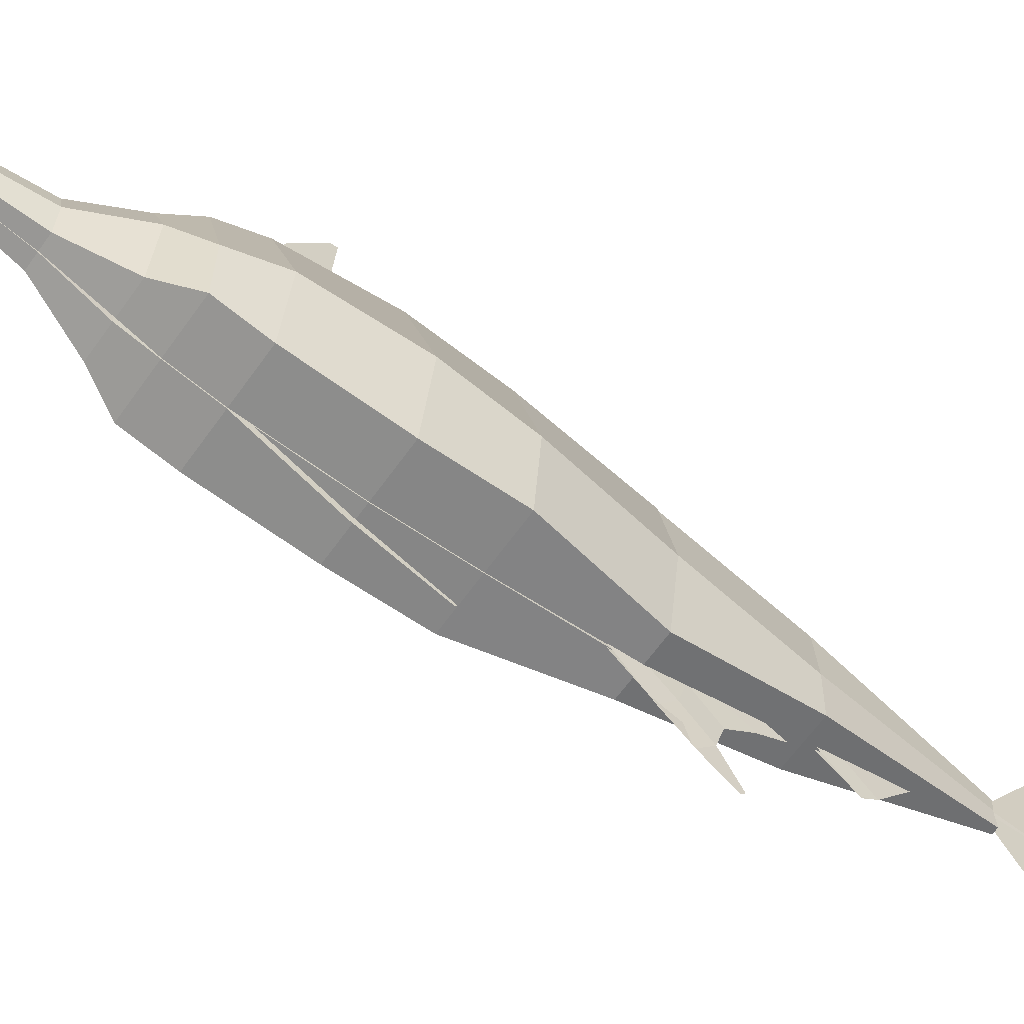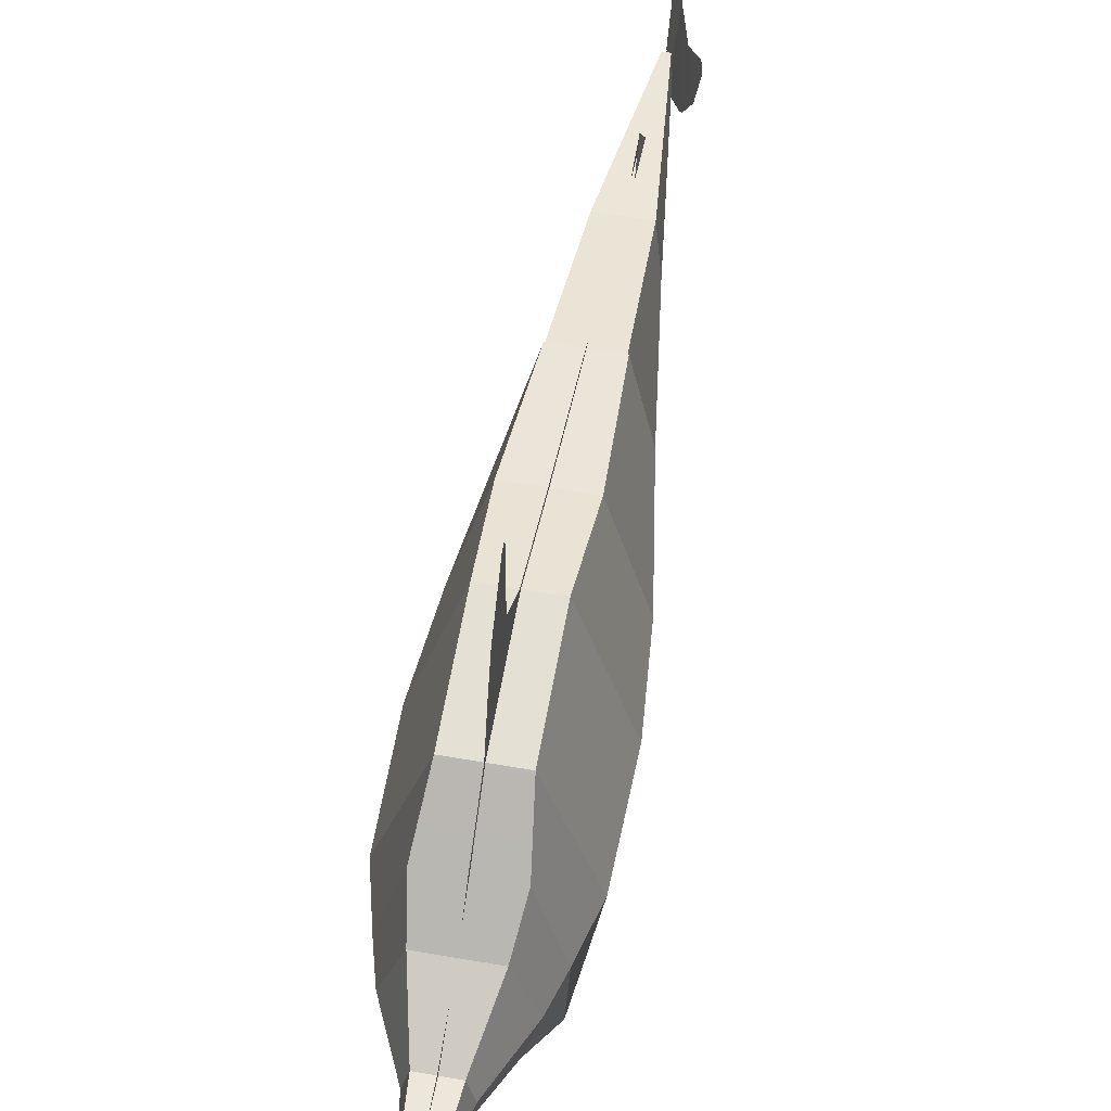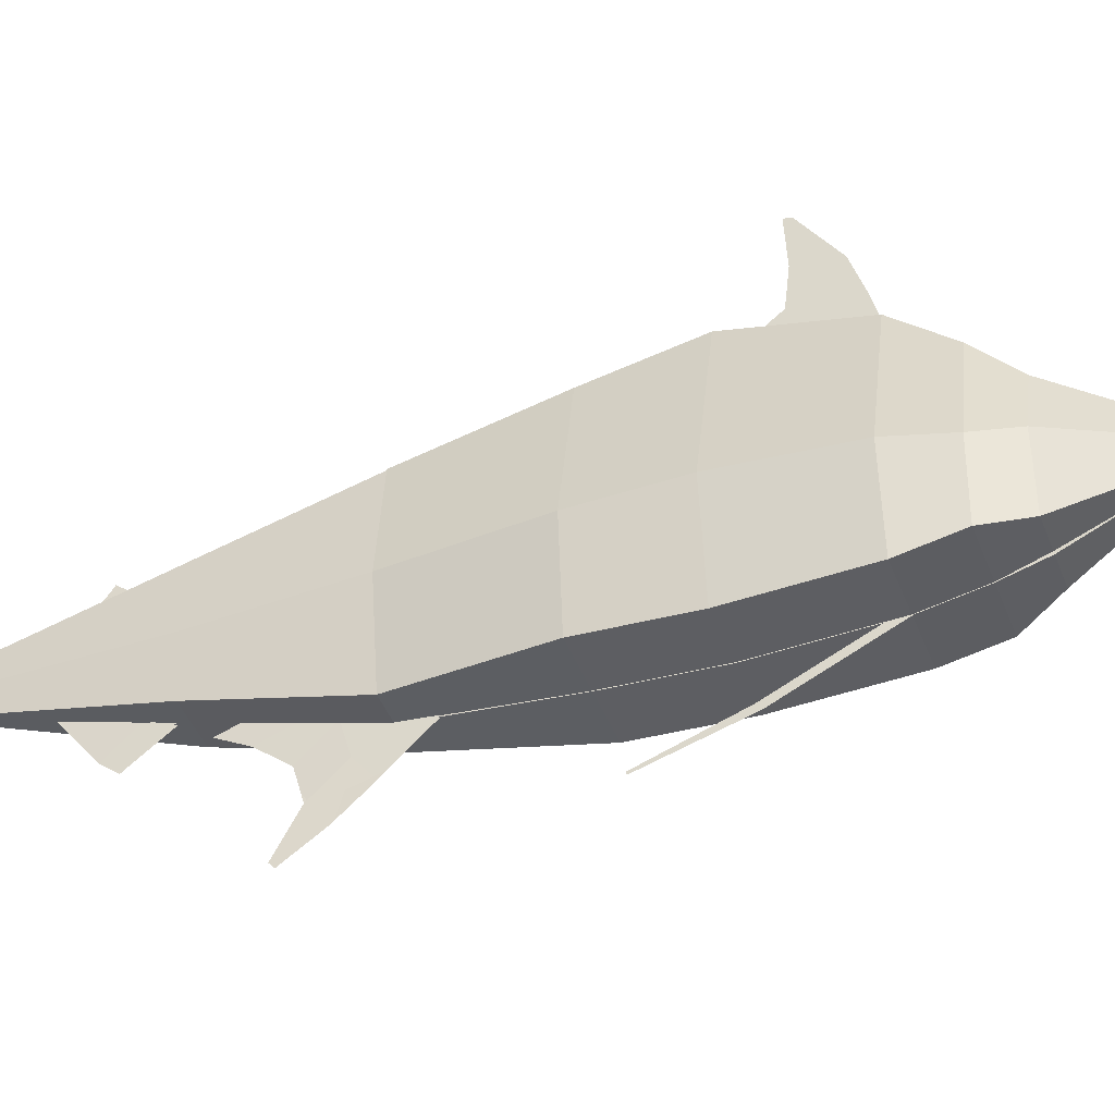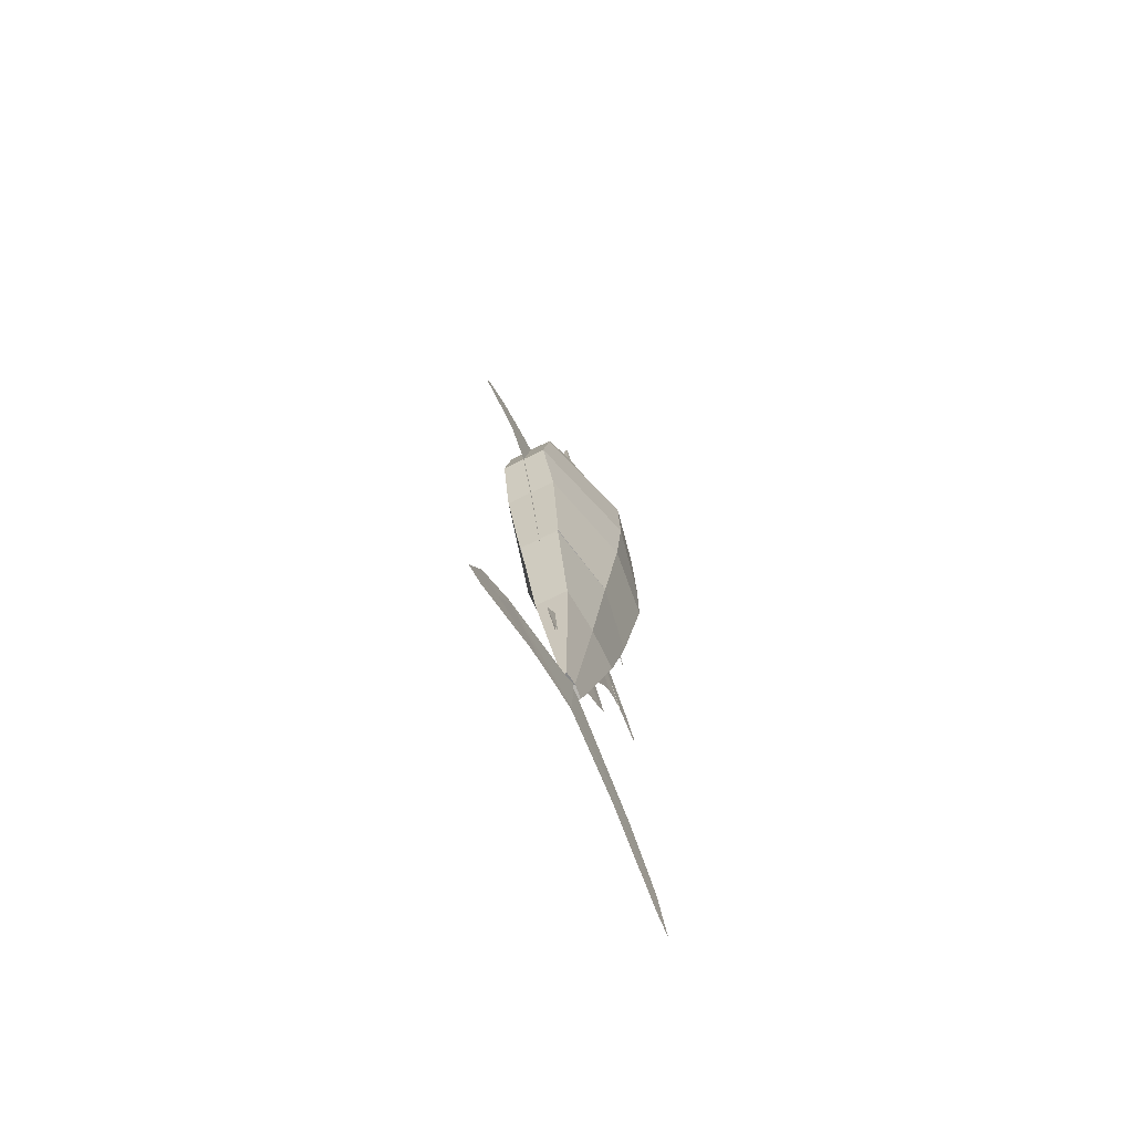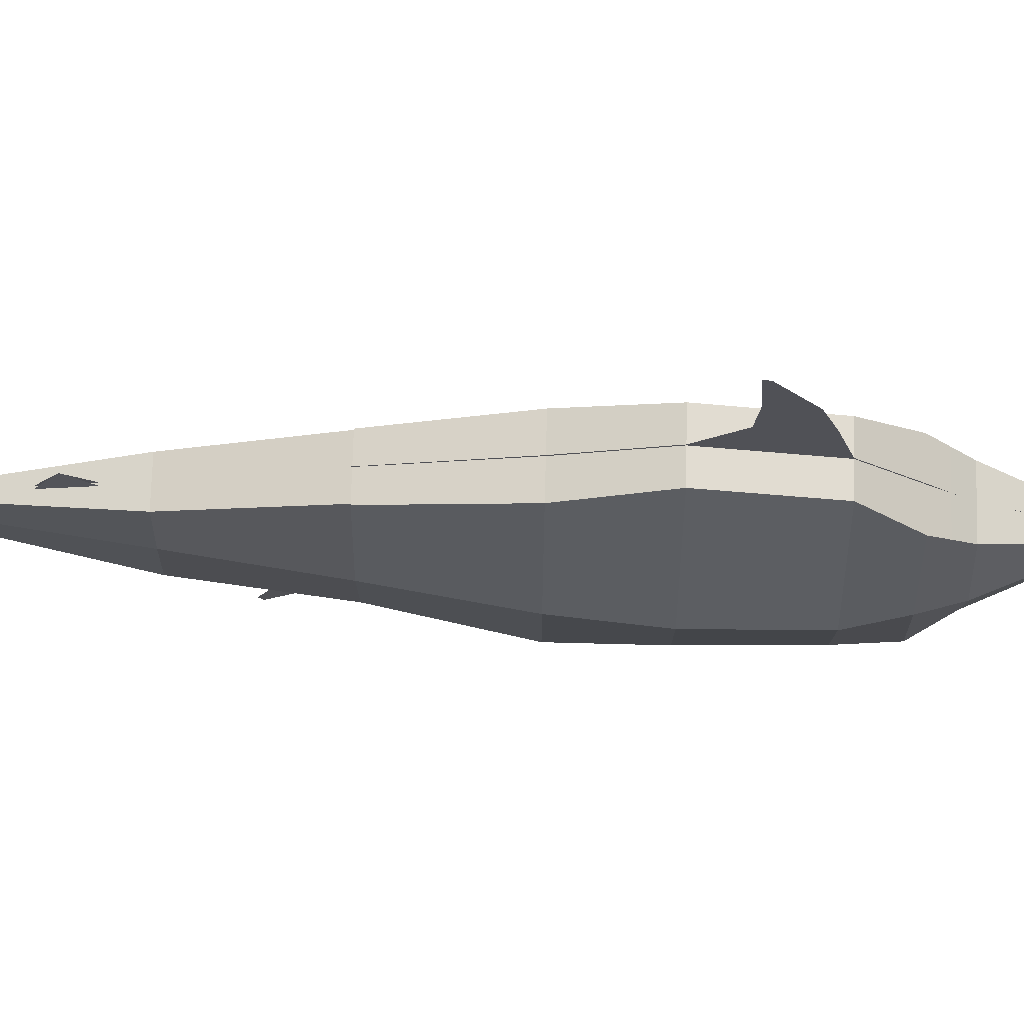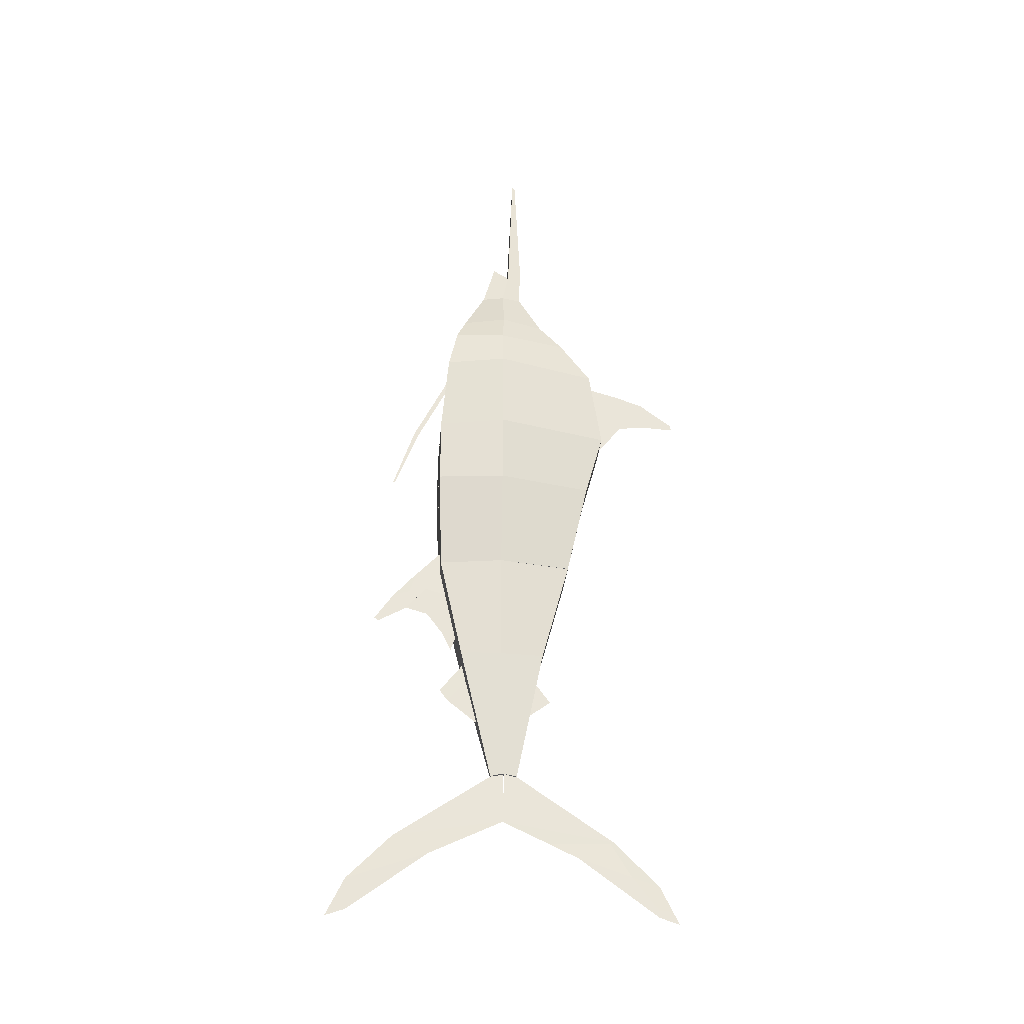
<metadata>
{"format":"obj","ext":"obj","renderer":"f3d","projection":"perspective","resolution":1024,"background":"white","views":[{"elev":-62.2,"azim":55.0,"up":"+Y"},{"elev":56.4,"azim":10.5,"up":"+Y"},{"elev":-38.5,"azim":-71.6,"up":"+Y"},{"elev":-72.3,"azim":-153.7,"up":"+Z"},{"elev":69.5,"azim":-88.5,"up":"+Y"},{"elev":-29.7,"azim":85.4,"up":"+Z"}]}
</metadata>
<code>
o Cube
v -0.03352 -0.06351 -0.2751
v -0.02784 0.08431 -0.2751
v -0.004378 -0.007509 -0.4981
v -0.004378 0.03885 -0.4981
v 0.001031 0.01567 -0.4936
v 0.01059 0.007629 -0.2751
v -0.006496 0.01567 -0.4936
v -0.03424 0.007629 -0.2751
v 0.001031 -0.007509 -0.4981
v 0.001031 0.03885 -0.4981
v 0.01944 -0.06351 -0.2751
v 0.004907 0.08431 -0.2751
v -0.04092 -0.1036 -0.09912
v -0.03391 0.132 -0.09912
v -0.01182 0.006452 -0.09912
v -0.05908 0.006452 -0.09912
v -0.000928 -0.1036 -0.09912
v -0.000249 0.132 -0.09912
v -0.04092 -0.1036 -0.09912
v -0.03504 0.132 -0.09912
v -0.01182 0.006452 -0.09912
v -0.05908 0.006452 -0.09912
v -0.000968 -0.1036 -0.09912
v -0.000249 0.132 -0.09912
v -0.07264 -0.11 0.06604
v -0.04295 0.1691 0.06604
v -0.000429 0.006452 0.06604
v -0.08571 0.006452 0.06604
v -0.000429 -0.11 0.06604
v -0.000429 0.1691 0.06604
v -0.07264 -0.11 0.1833
v -0.03843 0.2015 0.1833
v -0.000429 0.006452 0.1833
v -0.09641 0.006452 0.1833
v -0.000429 -0.11 0.1833
v -0.000429 0.2015 0.1833
v -0.07264 -0.09769 0.3254
v -0.03843 0.1799 0.3254
v -0.000429 0.006452 0.3254
v -0.09398 0.006452 0.3254
v -0.000429 -0.09769 0.3254
v -0.000429 0.1799 0.3254
v -0.07264 -0.08225 0.3917
v -0.04686 0.1243 0.3917
v -0.000429 0.006452 0.3917
v -0.07767 0.006452 0.3917
v -0.000429 -0.08225 0.3917
v -0.000429 0.1243 0.3917
v -0.04711 -0.06527 0.4396
v -0.03883 0.08359 0.4396
v -0.002077 0.01011 0.4396
v -0.06474 0.01011 0.4396
v -0.002077 -0.06527 0.4396
v 0.000232 0.08359 0.4396
v -0.02117 -0.02812 0.5183
v -0.02117 0.04369 0.5183
v -0.000379 0.009767 0.5183
v -0.02931 0.009767 0.5183
v -0.000379 -0.02812 0.5183
v -0.000379 0.04369 0.5183
v 0.001031 0.01536 -0.5789
v 0.001031 -0.1744 -0.6089
v 0.000376 -0.1133 -0.639
v 0.001031 -0.2516 -0.6861
v 2.6e-05 -0.2489 -0.739
v 0.000148 -0.2832 -0.7507
v 0.004351 0.01721 -0.4933
v 0.000257 0.03982 -0.4977
v 0.000971 0.01505 -0.5796
v 7e-05 0.2072 -0.6116
v -0.000653 0.1462 -0.6415
v 0.000334 0.2844 -0.6887
v -9.5e-05 0.2817 -0.7415
v -0.000178 0.316 -0.7533
v -0.000429 0.2439 0.236
v -0.000429 0.2403 0.3075
v -0.000429 0.2902 0.2411
v -0.000429 0.2866 0.2908
v -0.000429 0.3453 0.2373
v -0.000429 0.3447 0.2457
v -0.000429 -0.1942 0.09236
v -0.000429 -0.1963 0.09426
v -0.000429 -0.1533 0.1975
v -0.000429 -0.1596 0.2031
v -0.000429 -0.09152 0.3203
v -0.000429 -0.09782 0.3259
v -0.0152 -0.006652 0.5965
v -0.0152 0.04615 0.5965
v 8.6e-05 0.02121 0.5744
v -0.02118 0.02121 0.5744
v 8.6e-05 -0.006652 0.5965
v 8.6e-05 0.04615 0.5965
v -0.00275 0.03599 0.8281
v 8.1e-05 0.03137 0.8281
v -0.003858 0.03137 0.8281
v 8.1e-05 0.03599 0.8281
v -0.000209 -0.2149 -0.2017
v -0.000209 -0.2212 -0.1961
v -0.000361 -0.1646 -0.1738
v -2.8e-05 -0.1901 -0.1512
v 0.000289 -0.1549 -0.1119
v -0.001699 -0.1294 -0.1346
v -0.001699 -0.09908 -0.05504
v -0.001699 -0.09791 -0.09992
v 0.000106 -0.1646 -0.1738
v -0.001699 -0.1294 -0.1346
v -0.000272 -0.1259 -0.1847
v -0.001699 -0.09021 -0.1457
v -0.001699 -0.09929 -0.1014
v -0.001699 -0.09279 -0.1418
v -0.000527 -0.098 -0.2211
v -0.001699 -0.08447 -0.1808
v -0.000242 -0.0812 -0.256
v -0.001699 -0.06767 -0.2157
v 8.1e-05 -0.0993 -0.3364
v -5.5e-05 -0.08449 -0.3558
v -0.001699 -0.05898 -0.2868
v -0.001699 -0.05295 -0.3196
v 0.000103 -0.03012 -0.3996
v 0.000103 -0.03702 -0.3807
v -0.001699 0.0743 -0.3206
v 0.000137 0.09952 -0.354
v -0.001699 0.07071 -0.3396
v -0.001699 0.0591 -0.3825
v 0.03352 -0.06351 -0.2751
v 0.02784 0.08431 -0.2751
v 0.004378 -0.007509 -0.4981
v 0.004378 0.03885 -0.4981
v -0.001031 0.01567 -0.4936
v -0.01059 0.007629 -0.2751
v 0.006496 0.01567 -0.4936
v 0.03424 0.007629 -0.2751
v -0.001031 -0.007509 -0.4981
v -0.001031 0.03885 -0.4981
v -0.01944 -0.06351 -0.2751
v -0.004907 0.08431 -0.2751
v 0.04092 -0.1036 -0.09912
v 0.03391 0.132 -0.09912
v 0.01182 0.006452 -0.09912
v 0.05908 0.006452 -0.09912
v 0.000928 -0.1036 -0.09912
v 0.000249 0.132 -0.09912
v 0.04092 -0.1036 -0.09912
v 0.03504 0.132 -0.09912
v 0.01182 0.006452 -0.09912
v 0.05908 0.006452 -0.09912
v 0.000968 -0.1036 -0.09912
v 0.000249 0.132 -0.09912
v 0.07264 -0.11 0.06604
v 0.04295 0.1691 0.06604
v 0.000429 0.006452 0.06604
v 0.08571 0.006452 0.06604
v 0.000429 -0.11 0.06604
v 0.000429 0.1691 0.06604
v 0.07264 -0.11 0.1833
v 0.03843 0.2015 0.1833
v 0.000429 0.006452 0.1833
v 0.09641 0.006452 0.1833
v 0.000429 -0.11 0.1833
v 0.000429 0.2015 0.1833
v 0.07264 -0.09769 0.3254
v 0.03843 0.1799 0.3254
v 0.000429 0.006452 0.3254
v 0.09398 0.006452 0.3254
v 0.000429 -0.09769 0.3254
v 0.000429 0.1799 0.3254
v 0.07264 -0.08225 0.3917
v 0.04686 0.1243 0.3917
v 0.000429 0.006452 0.3917
v 0.07767 0.006452 0.3917
v 0.000429 -0.08225 0.3917
v 0.000429 0.1243 0.3917
v 0.04711 -0.06527 0.4396
v 0.03883 0.08359 0.4396
v 0.002077 0.01011 0.4396
v 0.06474 0.01011 0.4396
v 0.002077 -0.06527 0.4396
v -0.000232 0.08359 0.4396
v 0.02117 -0.02812 0.5183
v 0.02117 0.04369 0.5183
v 0.000379 0.009767 0.5183
v 0.02931 0.009767 0.5183
v 0.000379 -0.02812 0.5183
v 0.000379 0.04369 0.5183
v -0.001031 0.01536 -0.5789
v -0.001031 -0.1744 -0.6089
v -0.000376 -0.1133 -0.639
v -0.001031 -0.2516 -0.6861
v -2.6e-05 -0.2489 -0.739
v -0.000148 -0.2832 -0.7507
v -0.004351 0.01721 -0.4933
v -0.000257 0.03982 -0.4977
v -0.000971 0.01505 -0.5796
v -7e-05 0.2072 -0.6116
v 0.000653 0.1462 -0.6415
v -0.000334 0.2844 -0.6887
v 9.5e-05 0.2817 -0.7415
v 0.000178 0.316 -0.7533
v 0.000429 0.2439 0.236
v 0.000429 0.2403 0.3075
v 0.000429 0.2902 0.2411
v 0.000429 0.2866 0.2908
v 0.000429 0.3453 0.2373
v 0.000429 0.3447 0.2457
v 0.000429 -0.1942 0.09236
v 0.000429 -0.1963 0.09426
v 0.000429 -0.1533 0.1975
v 0.000429 -0.1596 0.2031
v 0.000429 -0.09152 0.3203
v 0.000429 -0.09782 0.3259
v 0.0152 -0.006652 0.5965
v 0.0152 0.04615 0.5965
v -8.6e-05 0.02121 0.5744
v 0.02118 0.02121 0.5744
v -8.6e-05 -0.006652 0.5965
v -8.6e-05 0.04615 0.5965
v 0.00275 0.03599 0.8281
v -8.1e-05 0.03137 0.8281
v 0.003858 0.03137 0.8281
v -8.1e-05 0.03599 0.8281
v 0.000209 -0.2149 -0.2017
v 0.000209 -0.2212 -0.1961
v 0.000361 -0.1646 -0.1738
v 2.8e-05 -0.1901 -0.1512
v -0.000289 -0.1549 -0.1119
v 0.001699 -0.1294 -0.1346
v 0.001699 -0.09908 -0.05504
v 0.001699 -0.09791 -0.09992
v -0.000106 -0.1646 -0.1738
v 0.001699 -0.1294 -0.1346
v 0.000272 -0.1259 -0.1847
v 0.001699 -0.09021 -0.1457
v 0.001699 -0.09929 -0.1014
v 0.001699 -0.09279 -0.1418
v 0.000527 -0.098 -0.2211
v 0.001699 -0.08447 -0.1808
v 0.000242 -0.0812 -0.256
v 0.001699 -0.06767 -0.2157
v -8.1e-05 -0.0993 -0.3364
v 5.5e-05 -0.08449 -0.3558
v 0.001699 -0.05898 -0.2868
v 0.001699 -0.05295 -0.3196
v -0.000103 -0.03012 -0.3996
v -0.000103 -0.03702 -0.3807
v 0.001699 0.0743 -0.3206
v -0.000137 0.09952 -0.354
v 0.001699 0.07071 -0.3396
v 0.001699 0.0591 -0.3825
f 8 2 4 7
f 2 8 16 14
f 1 8 7 3
f 10 4 2 12
f 8 1 13 16
f 3 9 11 1
f 3 7 5 9
f 7 4 10 5
f 13 17 23 19
f 17 15 21 23
f 12 2 14 18
f 11 6 15 17
f 1 11 17 13
f 6 12 18 15
f 24 20 26 30
f 22 19 25 28
f 15 18 24 21
f 14 16 22 20
f 16 13 19 22
f 18 14 20 24
f 25 29 35 31
f 29 27 33 35
f 23 21 27 29
f 19 23 29 25
f 21 24 30 27
f 20 22 28 26
f 33 36 42 39
f 31 35 41 37
f 27 30 36 33
f 26 28 34 32
f 28 25 31 34
f 30 26 32 36
f 41 39 45 47
f 42 38 44 48
f 32 34 40 38
f 34 31 37 40
f 36 32 38 42
f 35 33 39 41
f 44 46 52 50
f 45 48 54 51
f 37 41 47 43
f 39 42 48 45
f 38 40 46 44
f 40 37 43 46
f 49 53 59 55
f 53 51 57 59
f 46 43 49 52
f 48 44 50 54
f 47 45 51 53
f 43 47 53 49
f 60 56 88 92
f 58 55 87 90
f 51 54 60 57
f 50 52 58 56
f 52 49 55 58
f 54 50 56 60
f 9 5 61 62
f 62 61 63 64
f 64 63 65 66
f 68 67 69 70
f 70 69 71 72
f 72 71 73 74
f 36 42 76 75
f 75 76 78 77
f 77 78 80 79
f 81 82 84 83
f 83 84 86 85
f 90 89 94 95
f 91 89 90 87
f 59 57 89 91
f 55 59 91 87
f 57 60 92 89
f 56 58 90 88
f 94 96 93 95
f 89 92 96 94
f 88 90 95 93
f 92 88 93 96
f 97 98 100 99
f 99 100 101 102
f 102 101 103 104
f 99 102 106 105
f 105 106 108 107
f 108 106 109 110
f 107 108 112 111
f 111 112 114 113
f 115 116 118 117
f 118 116 119 120
f 122 121 123 124
f 132 131 128 126
f 126 138 140 132
f 125 127 131 132
f 134 136 126 128
f 132 140 137 125
f 127 125 135 133
f 127 133 129 131
f 131 129 134 128
f 137 143 147 141
f 141 147 145 139
f 136 142 138 126
f 135 141 139 130
f 125 137 141 135
f 130 139 142 136
f 148 154 150 144
f 146 152 149 143
f 139 145 148 142
f 138 144 146 140
f 140 146 143 137
f 142 148 144 138
f 149 155 159 153
f 153 159 157 151
f 147 153 151 145
f 143 149 153 147
f 145 151 154 148
f 144 150 152 146
f 157 163 166 160
f 155 161 165 159
f 151 157 160 154
f 150 156 158 152
f 152 158 155 149
f 154 160 156 150
f 165 171 169 163
f 166 172 168 162
f 156 162 164 158
f 158 164 161 155
f 160 166 162 156
f 159 165 163 157
f 168 174 176 170
f 169 175 178 172
f 161 167 171 165
f 163 169 172 166
f 162 168 170 164
f 164 170 167 161
f 173 179 183 177
f 177 183 181 175
f 170 176 173 167
f 172 178 174 168
f 171 177 175 169
f 167 173 177 171
f 184 216 212 180
f 182 214 211 179
f 175 181 184 178
f 174 180 182 176
f 176 182 179 173
f 178 184 180 174
f 133 186 185 129
f 186 188 187 185
f 188 190 189 187
f 192 194 193 191
f 194 196 195 193
f 196 198 197 195
f 160 199 200 166
f 199 201 202 200
f 201 203 204 202
f 205 207 208 206
f 207 209 210 208
f 214 219 218 213
f 215 211 214 213
f 183 215 213 181
f 179 211 215 183
f 181 213 216 184
f 180 212 214 182
f 218 219 217 220
f 213 218 220 216
f 212 217 219 214
f 216 220 217 212
f 221 223 224 222
f 223 226 225 224
f 226 228 227 225
f 223 229 230 226
f 229 231 232 230
f 232 234 233 230
f 231 235 236 232
f 235 237 238 236
f 239 241 242 240
f 242 244 243 240
f 246 248 247 245

</code>
